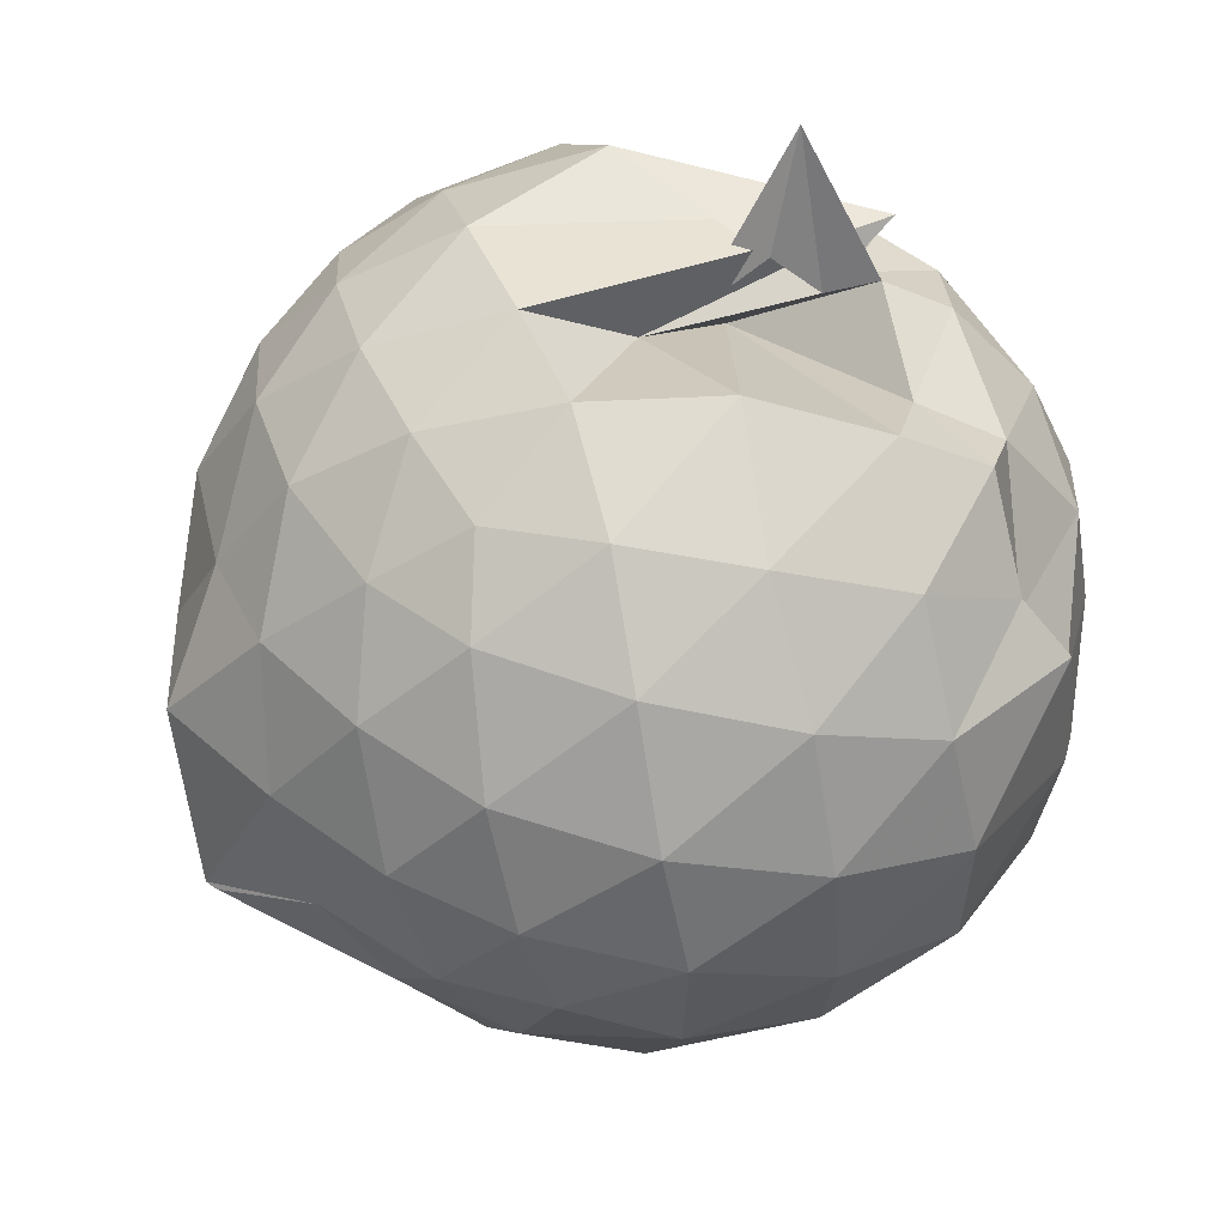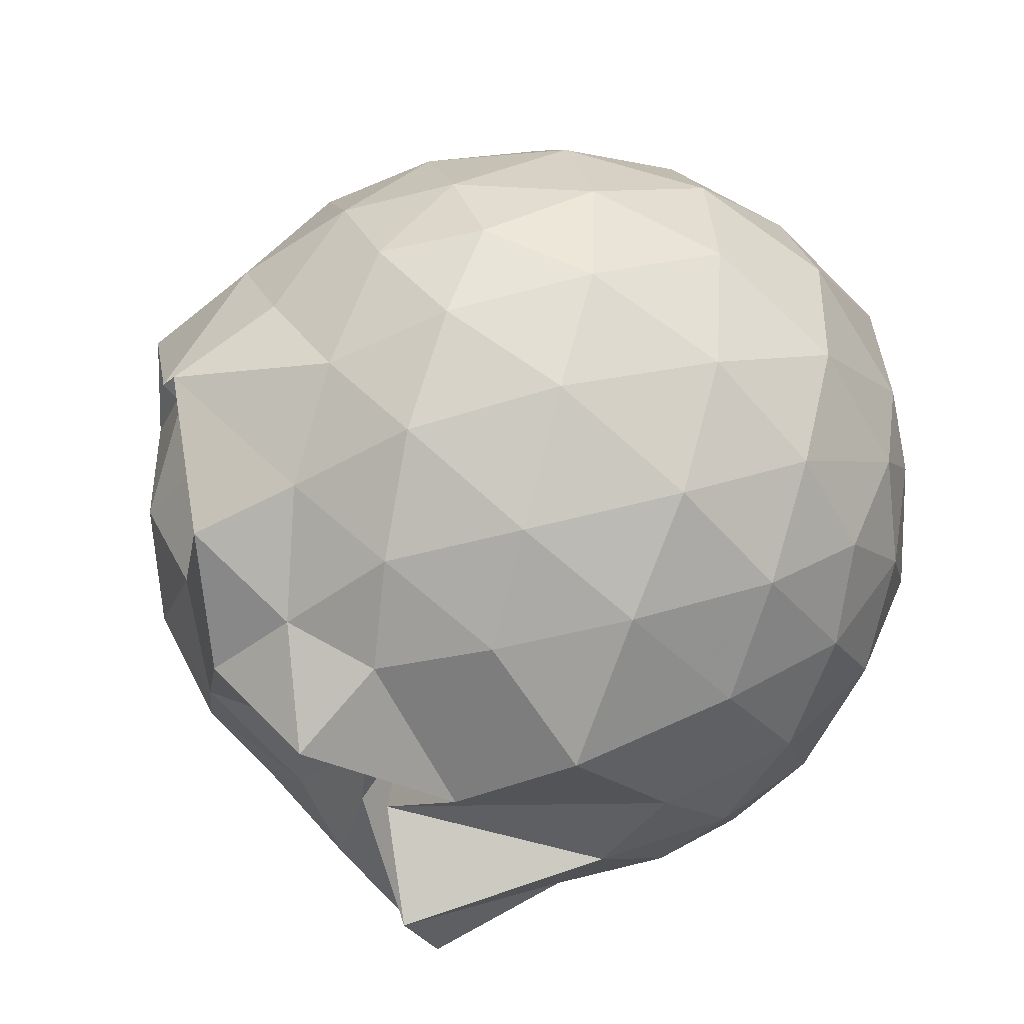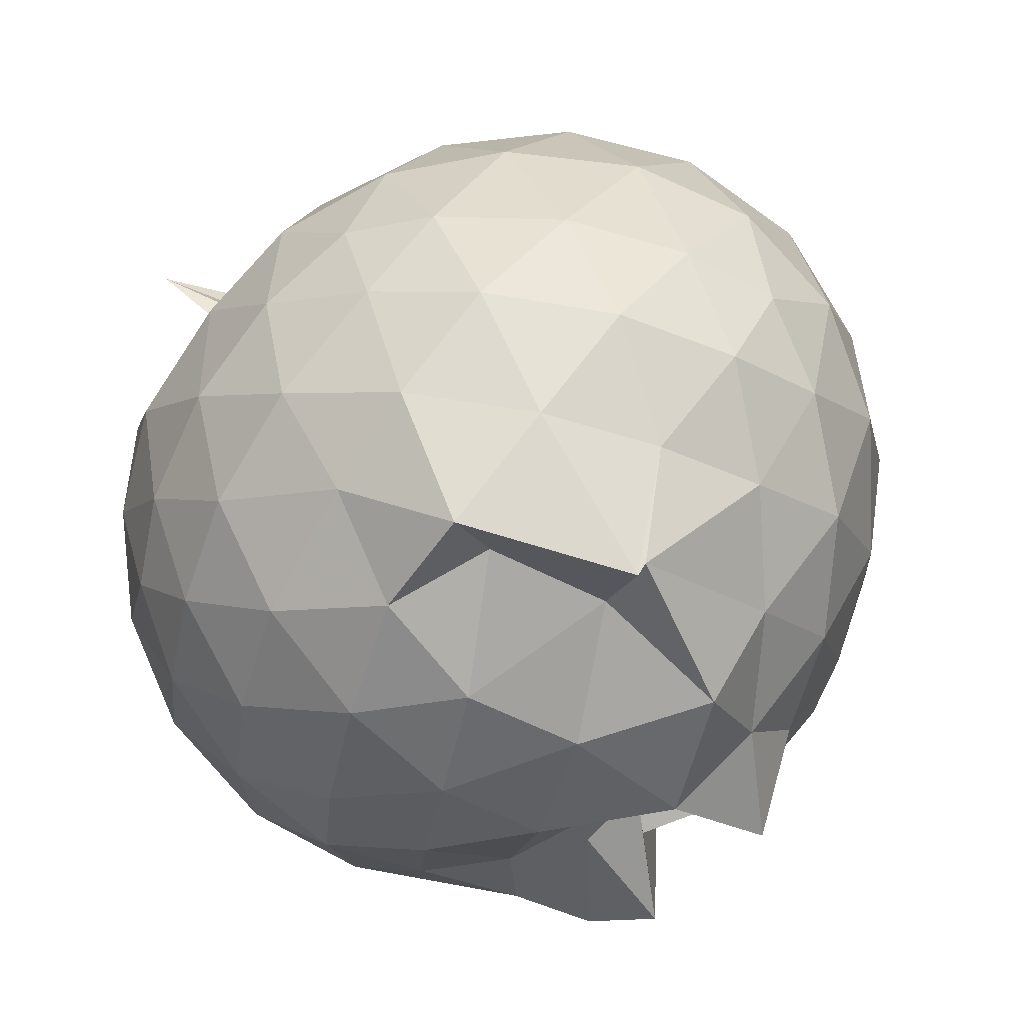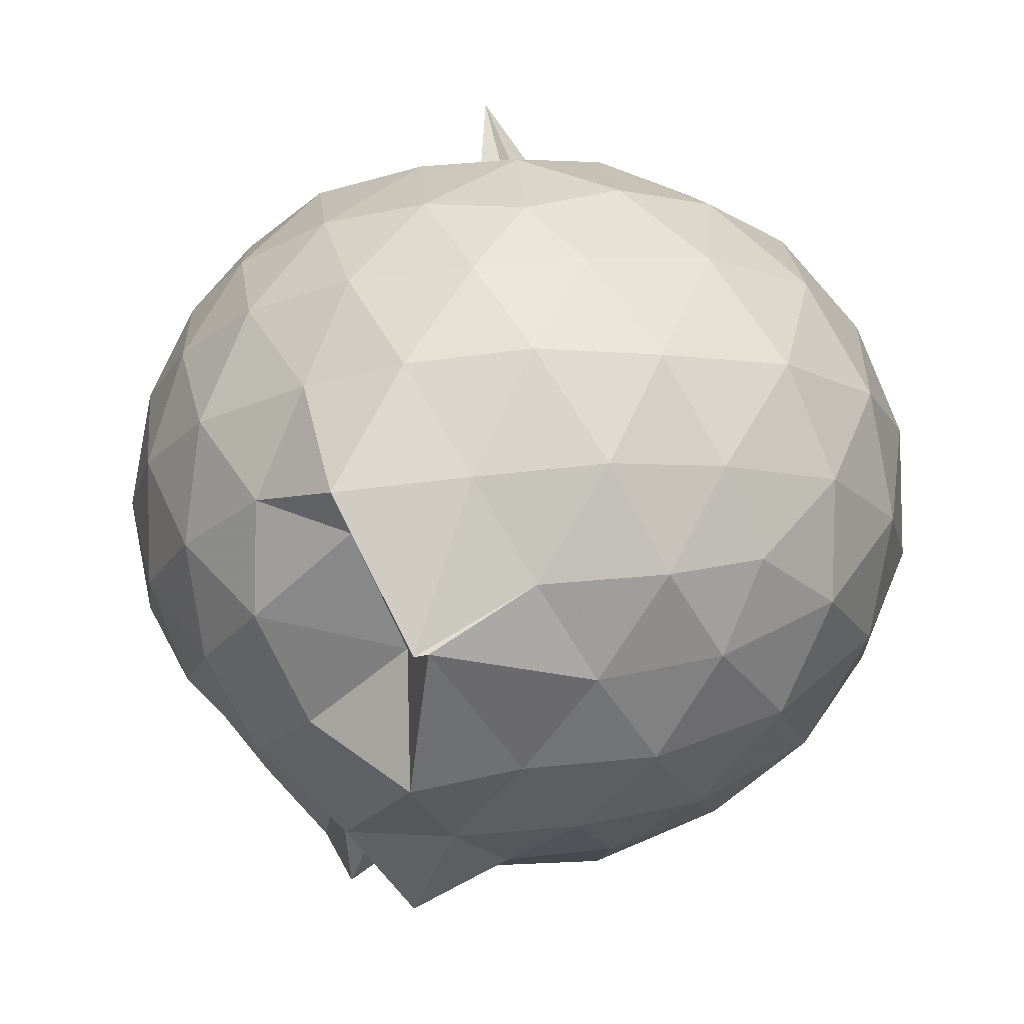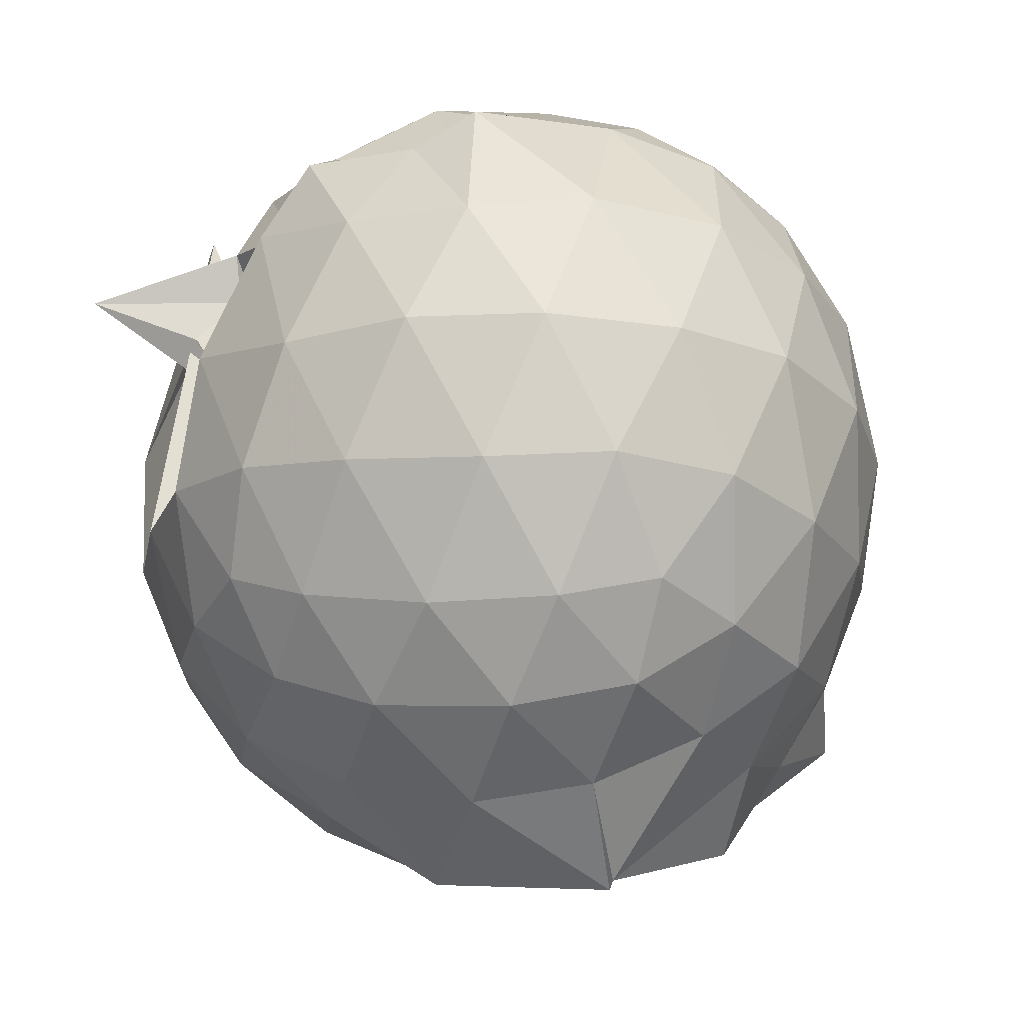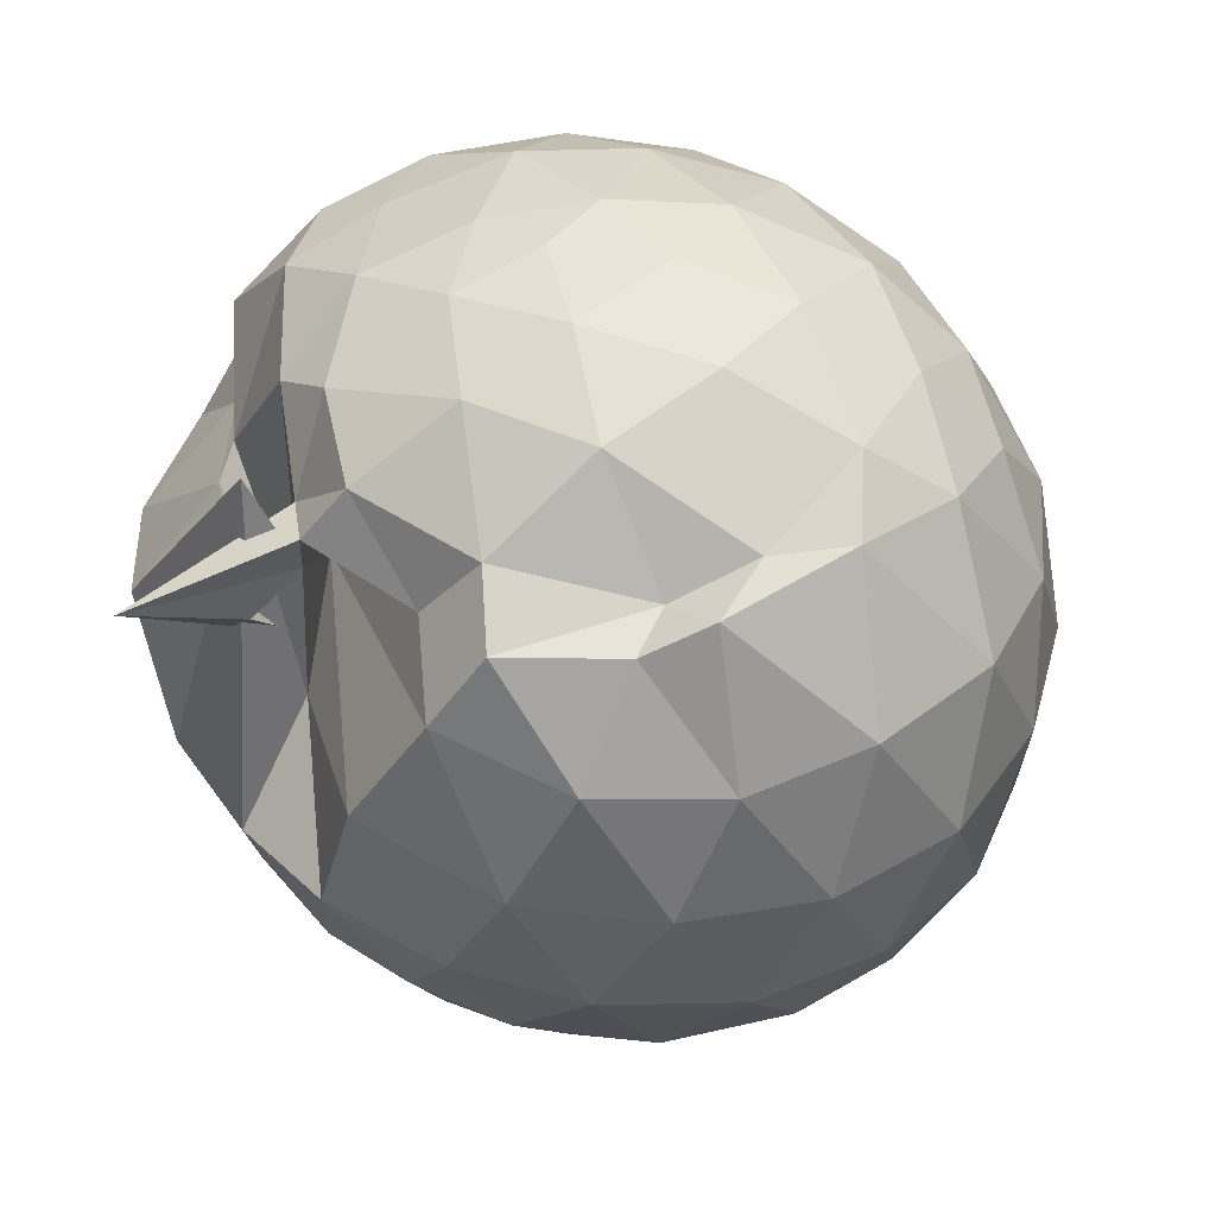
<metadata>
{"format":"obj","ext":"obj","renderer":"f3d","projection":"perspective","resolution":1024,"background":"white","views":[{"elev":57.8,"azim":-110.6,"up":"+Y"},{"elev":-41.5,"azim":-113.3,"up":"+Y"},{"elev":-79.0,"azim":-137.8,"up":"+Z"},{"elev":10.4,"azim":-154.4,"up":"+Y"},{"elev":-19.9,"azim":-115.0,"up":"+Z"},{"elev":46.0,"azim":-136.7,"up":"+Z"}]}
</metadata>
<code>
v 0.1327 -0.3278 2.669
v -0.03478 -0.2894 0.04399
v 1.195 -0.3278 1.978
v 1.1 -0.02113 2.098
v 0.7922 0.2749 1.942
v 0.3231 0.4725 1.645
v 0.4562 0.997 2.011
v 0.1827 0.5652 2.169
v -0.1935 0.4973 2.109
v -0.5037 0.5524 2.208
v -0.777 0.2899 2.198
v -0.912 0.1285 2.307
v -0.9947 -0.3277 2.306
v -1.021 -0.7021 2.234
v -0.9235 -1.03 2.125
v -0.6415 -1.219 2.19
v -0.2636 -1.374 2.202
v 0.1364 -1.439 2.154
v 0.4673 -1.422 2.069
v 0.7295 -1.229 2.144
v 0.9814 -0.9377 2.176
v 1.152 -0.6154 2.117
v 1.209 -0.1538 1.842
v 1.021 0.07464 1.814
v 0.6673 0.44 1.974
v 0.292 0.6725 1.869
v 0.2251 0.5298 2.008
v 0.389 0.2922 1.787
v -0.3982 0.6783 1.962
v -0.8018 0.5275 1.872
v -1.093 0.2343 1.857
v -1.252 -0.1329 1.892
v -1.281 -0.5763 1.872
v -1.154 -0.9615 1.826
v -0.9 -1.281 1.812
v -0.5456 -1.493 1.827
v -0.08561 -1.612 1.813
v 0.3173 -1.599 1.765
v 0.6822 -1.475 1.766
v 0.988 -1.209 1.802
v 1.182 -0.7695 1.794
v 1.24 -0.5285 1.788
v 1.281 0.01163 1.557
v 1.115 0.3923 1.542
v 0.8366 0.6687 1.594
v 0.3701 0.591 2.29
v 0.2661 0.5239 1.468
v -0.2123 0.8122 1.573
v -0.6744 0.6808 1.472
v -1.038 0.4175 1.464
v -1.281 0.05567 1.448
v -1.376 -0.3678 1.438
v -1.299 -0.7923 1.445
v -1.084 -1.187 1.411
v -0.7621 -1.471 1.376
v -0.3002 -1.725 1.386
v 0.3911 -1.545 0.9997
v 0.5999 -1.856 1.153
v 0.8287 -1.765 1.365
v 1.157 -1.09 1.464
v 1.321 -0.7182 1.522
v 1.374 -0.353 1.519
v 1.218 0.2055 1.115
v 0.9816 0.4992 1.133
v 0.6712 0.7043 1.107
v 0.2688 0.8071 1.118
v -0.09332 0.8379 1.137
v -0.4915 0.7449 1.1
v -0.8422 0.5329 1.04
v -1.14 0.1994 1.001
v -1.304 -0.1735 1.022
v -1.31 -0.5801 1.006
v -1.157 -0.9599 0.9588
v -0.8565 -1.314 0.9618
v -0.522 -1.535 0.9989
v 0.0534 -1.713 1.113
v 0.2674 -1.36 0.9979
v 0.5448 -1.423 0.9628
v 0.8794 -1.422 1.015
v 1.239 -0.9692 1.057
v 1.358 -0.5891 1.033
v 1.349 -0.1585 1.053
v 1.033 0.2941 0.8169
v 0.7769 0.4816 0.7403
v 0.4256 0.6316 0.7078
v 0.05539 0.7044 0.7335
v -0.2851 0.6997 0.7968
v -0.5459 0.549 0.6874
v -0.8579 0.2599 0.6081
v -1.077 -0.08467 0.6152
v -1.183 -0.3877 0.6821
v -1.081 -0.6989 0.6005
v -0.8722 -1.049 0.5598
v -0.5704 -1.338 0.6105
v -0.2682 -1.522 0.6977
v 0.02412 -1.699 0.5614
v 0.3023 -1.389 0.8872
v 0.7553 -1.254 0.8058
v 1.001 -1.08 0.7809
v 1.155 -0.7711 0.6848
v 1.203 -0.3887 0.6598
v 1.152 -0.004234 0.7135
v 1.017 -0.3075 2.312
v 0.8488 -0.01718 2.376
v 0.5437 0.2868 2.33
v 0.3231 0.4546 2.138
v 0.08583 0.4712 2.355
v -0.3465 0.4069 2.333
v -0.7254 0.1269 2.236
v -0.862 -0.09582 2.344
v -0.8369 -0.5125 2.425
v -0.7402 -0.8686 2.4
v -0.3951 -1.07 2.454
v 0.0299 -1.196 2.429
v 0.4012 -1.224 2.336
v 0.6592 -0.9505 2.415
v 0.8824 -0.612 2.406
v 0.7756 -0.3255 2.453
v 0.5266 0.002739 2.537
v 0.3428 0.3022 2.439
v -0.06303 0.1878 2.573
v -0.4391 0.06131 2.559
v -0.4965 -0.3372 2.61
v -0.4695 -0.6812 2.598
v -0.08585 -0.8278 2.632
v 0.3219 -0.9318 2.549
v 0.5584 -0.6419 2.576
v 0.385 -0.3119 2.62
v 0.2014 -0.03074 2.636
v -0.1556 -0.1305 2.688
v -0.1541 -0.5224 2.668
v 0.1602 -0.5748 2.664
v 0.8839 0.1789 0.5155
v 0.557 0.3526 0.42
v 0.1661 0.4709 0.4049
v -0.2424 0.5234 0.4986
v -0.5195 0.2892 0.3647
v -0.7976 -0.0531 0.3328
v -0.9749 -0.404 0.4016
v -0.7651 -0.7511 0.3244
v -0.5076 -1.071 0.3153
v -0.2011 -1.369 0.4195
v 0.1317 -1.36 0.284
v 0.5313 -1.146 0.3848
v 0.8771 -0.9628 0.4898
v 0.9614 -0.6055 0.393
v 0.9617 -0.1862 0.4022
v 0.6383 -0.001953 0.23
v 0.2071 0.1491 0.1755
v -0.1415 0.2378 0.2048
v -0.4276 -0.0898 0.1126
v -0.626 -0.4242 0.1644
v -0.3732 -0.6199 -0.08324
v -0.2198 -1.124 0.07968
v 0.2029 -0.9625 0.1768
v 0.6319 -0.7981 0.2191
v 0.662 -0.4044 0.1618
v 0.3183 -0.2116 0.05156
v -0.02904 -0.1395 -0.07431
v -0.3335 -0.6273 -0.1057
v -0.1756 -0.6719 0.1518
v 0.3321 -0.5943 0.0524
f 3 23 4
f 4 23 24
f 4 24 5
f 5 24 25
f 5 25 6
f 6 25 26
f 6 26 7
f 7 26 27
f 7 27 8
f 8 27 28
f 8 28 9
f 9 28 29
f 9 29 10
f 10 29 30
f 10 30 11
f 11 30 31
f 11 31 12
f 12 31 32
f 12 32 13
f 13 32 33
f 13 33 14
f 14 33 34
f 14 34 15
f 15 34 35
f 15 35 16
f 16 35 36
f 16 36 17
f 17 36 37
f 17 37 18
f 18 37 38
f 18 38 19
f 19 38 39
f 19 39 20
f 20 39 40
f 20 40 21
f 21 40 41
f 21 41 22
f 22 41 42
f 22 42 3
f 3 42 23
f 23 43 24
f 24 43 44
f 24 44 25
f 25 44 45
f 25 45 26
f 26 45 46
f 26 46 27
f 27 46 47
f 27 47 28
f 28 47 48
f 28 48 29
f 29 48 49
f 29 49 30
f 30 49 50
f 30 50 31
f 31 50 51
f 31 51 32
f 32 51 52
f 32 52 33
f 33 52 53
f 33 53 34
f 34 53 54
f 34 54 35
f 35 54 55
f 35 55 36
f 36 55 56
f 36 56 37
f 37 56 57
f 37 57 38
f 38 57 58
f 38 58 39
f 39 58 59
f 39 59 40
f 40 59 60
f 40 60 41
f 41 60 61
f 41 61 42
f 42 61 62
f 42 62 23
f 23 62 43
f 43 63 44
f 44 63 64
f 44 64 45
f 45 64 65
f 45 65 46
f 46 65 66
f 46 66 47
f 47 66 67
f 47 67 48
f 48 67 68
f 48 68 49
f 49 68 69
f 49 69 50
f 50 69 70
f 50 70 51
f 51 70 71
f 51 71 52
f 52 71 72
f 52 72 53
f 53 72 73
f 53 73 54
f 54 73 74
f 54 74 55
f 55 74 75
f 55 75 56
f 56 75 76
f 56 76 57
f 57 76 77
f 57 77 58
f 58 77 78
f 58 78 59
f 59 78 79
f 59 79 60
f 60 79 80
f 60 80 61
f 61 80 81
f 61 81 62
f 62 81 82
f 62 82 43
f 43 82 63
f 63 83 64
f 64 83 84
f 64 84 65
f 65 84 85
f 65 85 66
f 66 85 86
f 66 86 67
f 67 86 87
f 67 87 68
f 68 87 88
f 68 88 69
f 69 88 89
f 69 89 70
f 70 89 90
f 70 90 71
f 71 90 91
f 71 91 72
f 72 91 92
f 72 92 73
f 73 92 93
f 73 93 74
f 74 93 94
f 74 94 75
f 75 94 95
f 75 95 76
f 76 95 96
f 76 96 77
f 77 96 97
f 77 97 78
f 78 97 98
f 78 98 79
f 79 98 99
f 79 99 80
f 80 99 100
f 80 100 81
f 81 100 101
f 81 101 82
f 82 101 102
f 82 102 63
f 63 102 83
f 103 104 118
f 104 119 118
f 104 105 119
f 105 120 119
f 105 106 120
f 106 107 120
f 107 121 120
f 107 108 121
f 108 122 121
f 108 109 122
f 109 110 122
f 110 123 122
f 110 111 123
f 111 124 123
f 111 112 124
f 112 113 124
f 113 125 124
f 113 114 125
f 114 126 125
f 114 115 126
f 115 116 126
f 116 127 126
f 116 117 127
f 117 118 127
f 117 103 118
f 118 119 128
f 119 129 128
f 119 120 129
f 120 121 129
f 121 130 129
f 121 122 130
f 122 123 130
f 123 131 130
f 123 124 131
f 124 125 131
f 125 132 131
f 125 126 132
f 126 127 132
f 127 128 132
f 127 118 128
f 133 148 134
f 134 148 149
f 134 149 135
f 135 149 150
f 135 150 136
f 136 150 137
f 137 150 151
f 137 151 138
f 138 151 152
f 138 152 139
f 139 152 140
f 140 152 153
f 140 153 141
f 141 153 154
f 141 154 142
f 142 154 143
f 143 154 155
f 143 155 144
f 144 155 156
f 144 156 145
f 145 156 146
f 146 156 157
f 146 157 147
f 147 157 148
f 147 148 133
f 148 158 149
f 149 158 159
f 149 159 150
f 150 159 151
f 151 159 160
f 151 160 152
f 152 160 153
f 153 160 161
f 153 161 154
f 154 161 155
f 155 161 162
f 155 162 156
f 156 162 157
f 157 162 158
f 157 158 148
f 3 4 103
f 103 4 104
f 4 5 104
f 104 5 105
f 5 6 105
f 105 6 106
f 6 7 106
f 7 8 106
f 106 8 107
f 8 9 107
f 107 9 108
f 9 10 108
f 108 10 109
f 10 11 109
f 11 12 109
f 109 12 110
f 12 13 110
f 110 13 111
f 13 14 111
f 111 14 112
f 14 15 112
f 15 16 112
f 112 16 113
f 16 17 113
f 113 17 114
f 17 18 114
f 114 18 115
f 18 19 115
f 19 20 115
f 115 20 116
f 20 21 116
f 116 21 117
f 21 22 117
f 117 22 103
f 22 3 103
f 83 133 84
f 84 133 134
f 84 134 85
f 85 134 135
f 85 135 86
f 86 135 136
f 86 136 87
f 87 136 88
f 88 136 137
f 88 137 89
f 89 137 138
f 89 138 90
f 90 138 139
f 90 139 91
f 91 139 92
f 92 139 140
f 92 140 93
f 93 140 141
f 93 141 94
f 94 141 142
f 94 142 95
f 95 142 96
f 96 142 143
f 96 143 97
f 97 143 144
f 97 144 98
f 98 144 145
f 98 145 99
f 99 145 100
f 100 145 146
f 100 146 101
f 101 146 147
f 101 147 102
f 102 147 133
f 102 133 83
f 128 129 1
f 129 130 1
f 130 131 1
f 131 132 1
f 132 128 1
f 159 158 2
f 160 159 2
f 161 160 2
f 162 161 2
f 158 162 2

</code>
